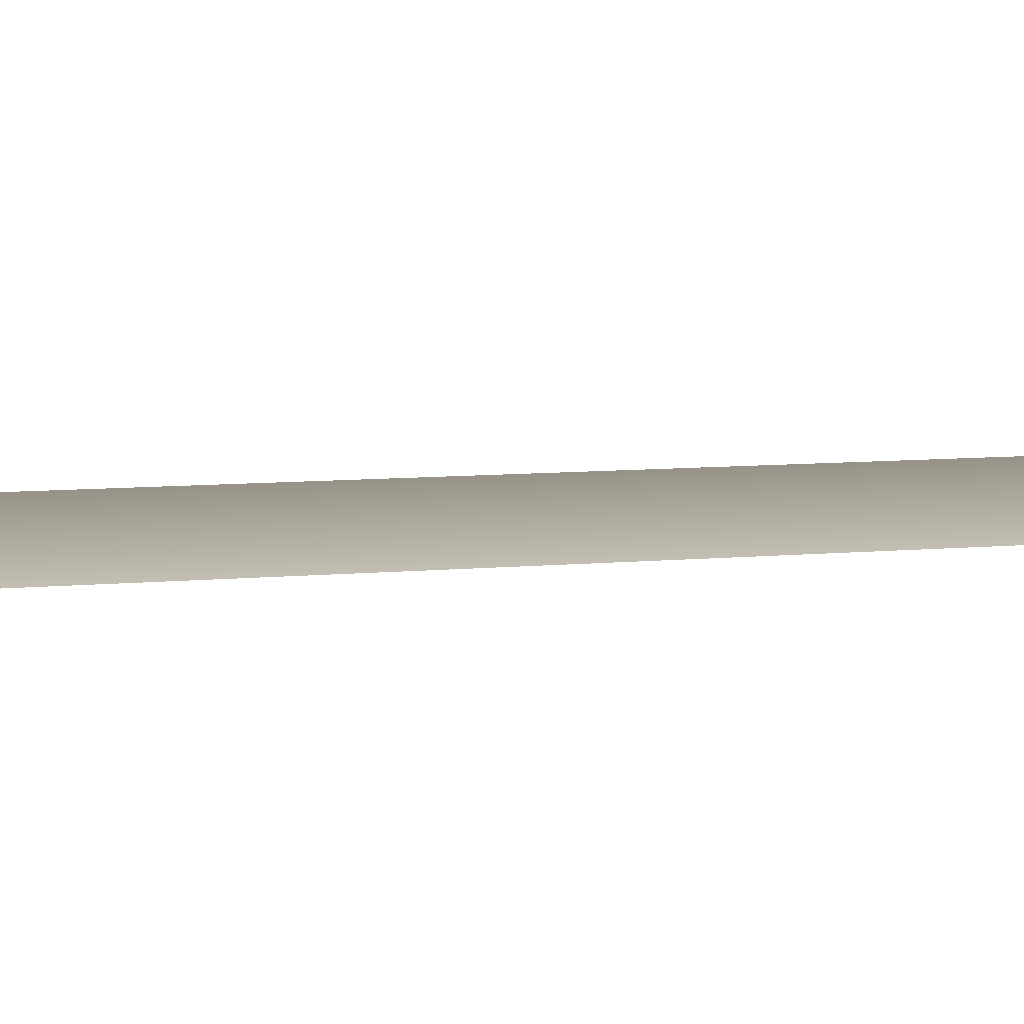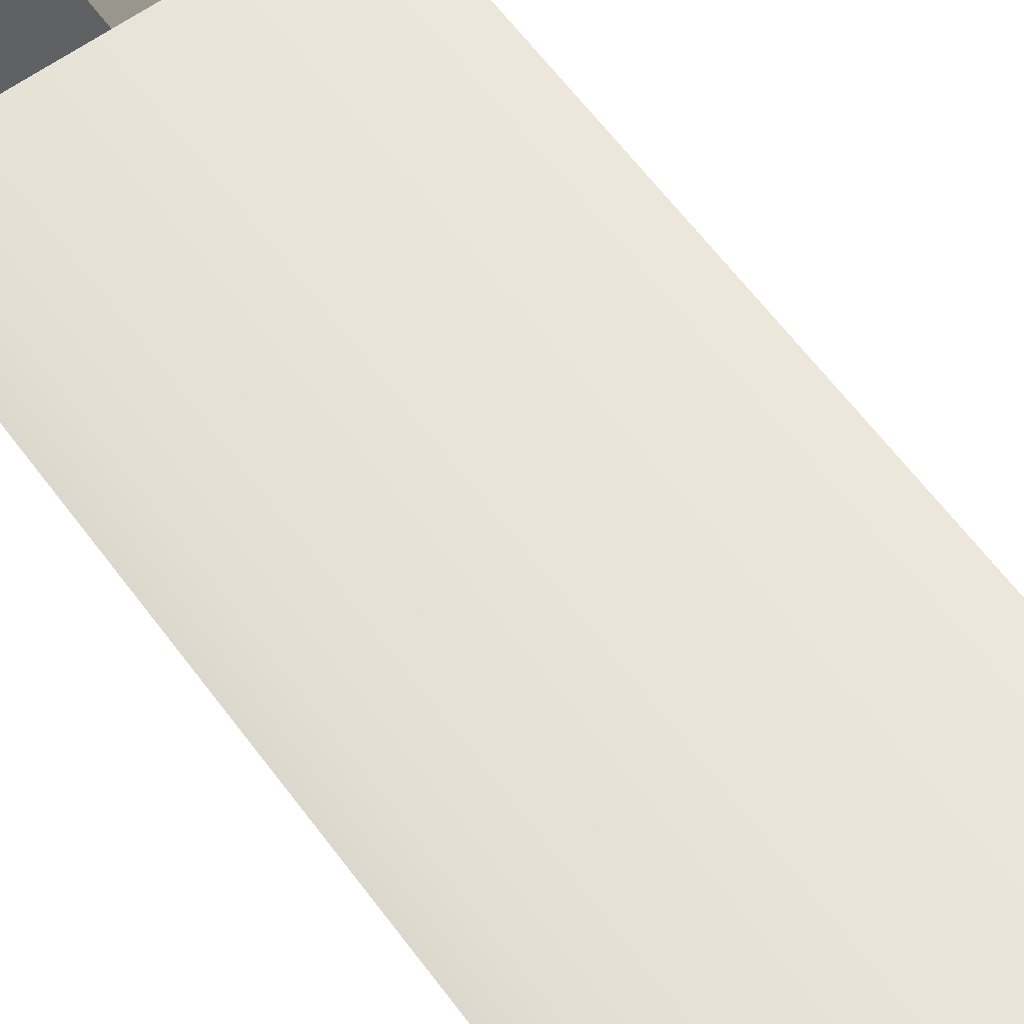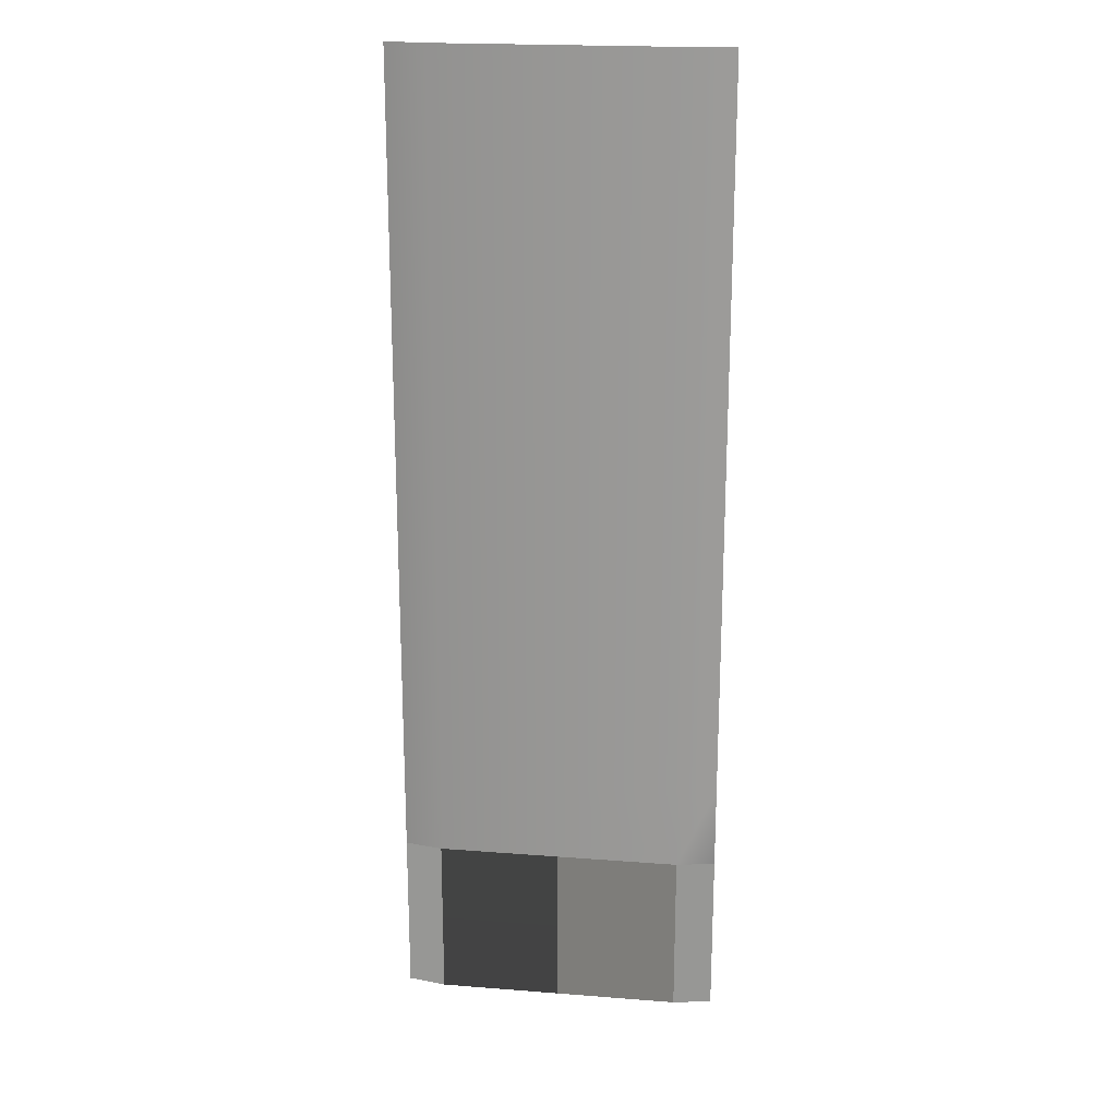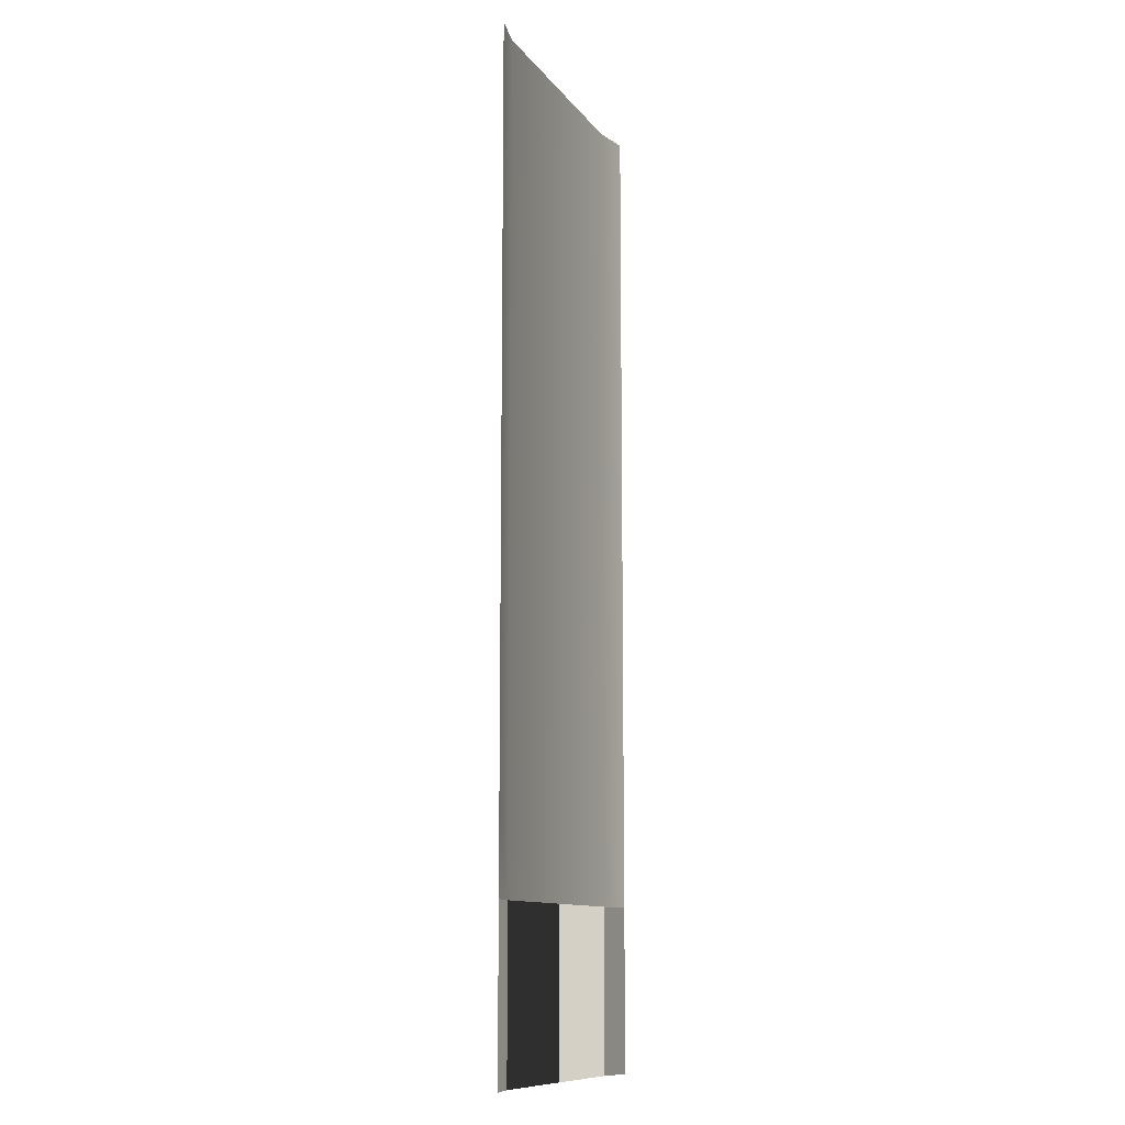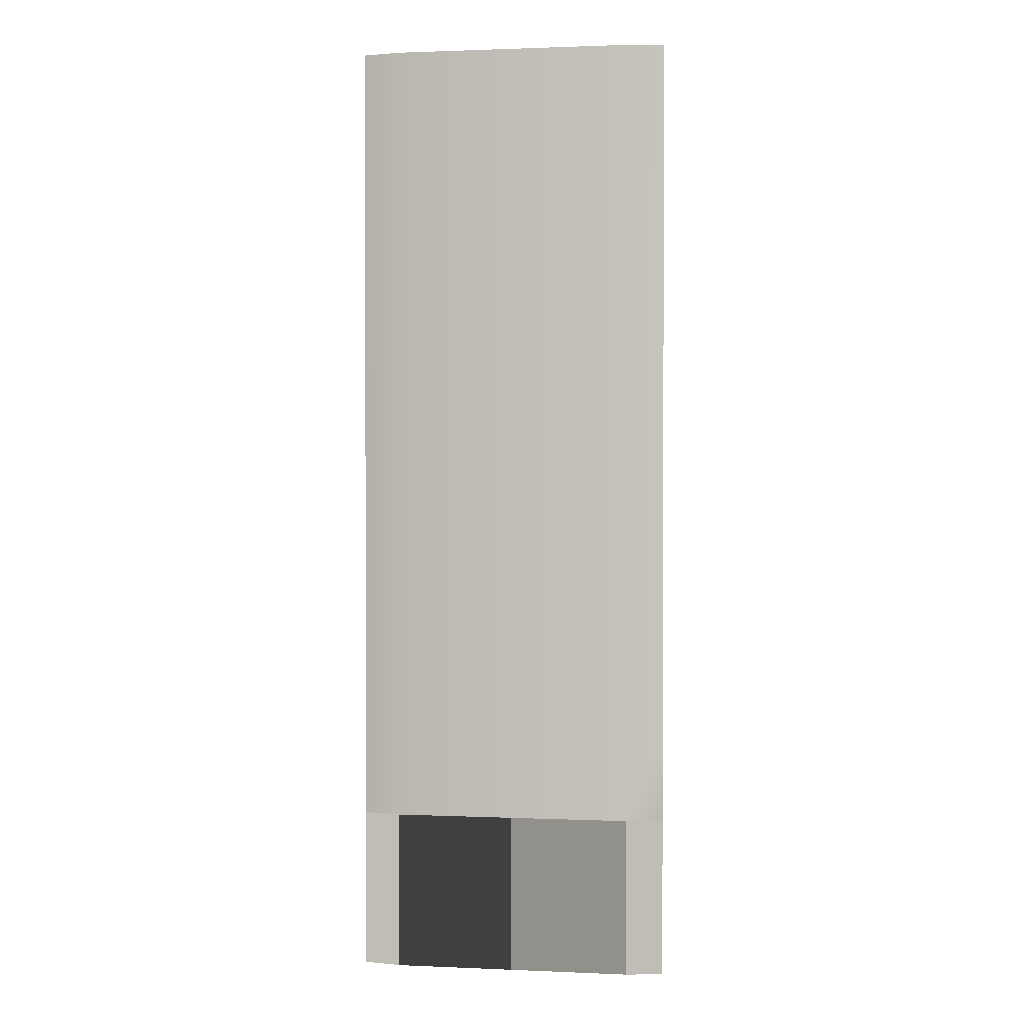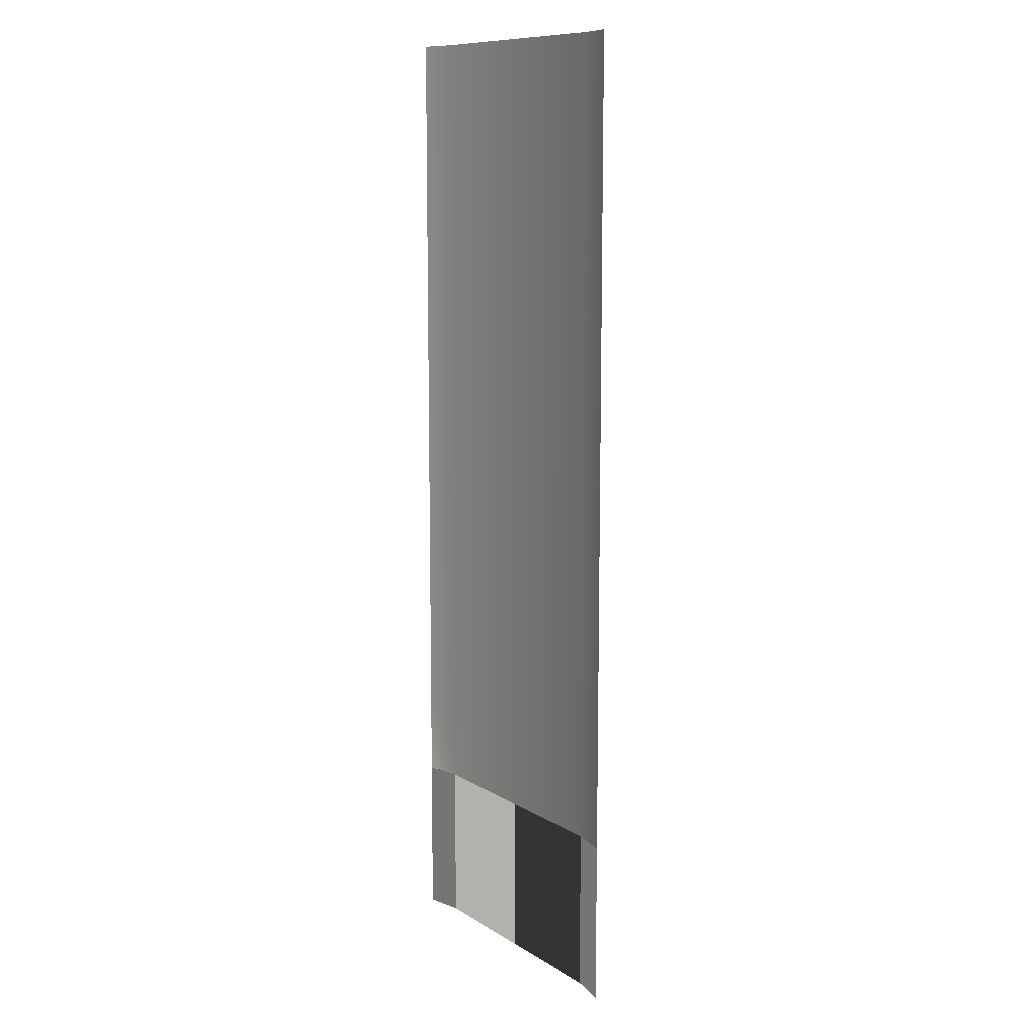
<metadata>
{"format":"obj","ext":"obj","renderer":"f3d","projection":"perspective","resolution":1024,"background":"white","views":[{"elev":6.4,"azim":-108.9,"up":"+Y"},{"elev":61.0,"azim":-36.2,"up":"+Y"},{"elev":20.4,"azim":-171.9,"up":"+Z"},{"elev":-11.0,"azim":-68.5,"up":"+Z"},{"elev":1.4,"azim":-171.1,"up":"+Z"},{"elev":10.5,"azim":55.8,"up":"+Z"}]}
</metadata>
<code>
v  0.0048 0.2 -0
v  0.0068 0.2 -5.333
v  -8 0.2 -5.333
v  -8 0.2 -0
v  10.5 -0.3 -0
v  10.5 -0.3 -5.333
v  8 0.2 -5.333
v  8 0.2 -0
v  -10.5 -0.3 -0
v  -10.5 -0.3 5.333
v  -8 0.2 5.333
v  -0.007 0.2 32
v  -0.005 0.2 26.67
v  -8 0.2 26.67
v  -8 0.2 32
v  -0.003 0.2 21.33
v  -8 0.2 21.33
v  -0.001 0.2 16
v  -8 0.2 16
v  0.0008 0.2 10.67
v  -8 0.2 10.67
v  0.0028 0.2 5.333
v  -8 0.2 -21.33
v  -8 0.2 -16
v  0.0106 0.2 -16
v  0.0126 0.2 -21.33
v  -8 0.2 -10.67
v  0.0088 0.2 -10.67
v  10.5 -0.3 32
v  10.5 -0.3 26.67
v  8 0.2 26.67
v  8 0.2 32
v  10.5 -0.3 21.33
v  8 0.2 21.33
v  10.5 -0.3 16
v  8 0.2 16
v  10.5 -0.3 10.67
v  8 0.2 10.67
v  10.5 -0.3 5.333
v  8 0.2 5.333
v  8 0.2 -21.33
v  8 0.2 -16
v  10.5 -0.3 -16
v  10.5 -0.3 -21.33
v  8 0.2 -10.67
v  10.5 -0.3 -10.67
v  -10.5 -0.3 -16
v  -10.5 -0.3 -21.33
v  -10.41 -0.3 -21.33
v  -10.5 -0.3 -10.67
v  -10.5 -0.3 -5.333
v  -10.5 -0.3 26.67
v  -10.5 -0.3 32
v  -10.5 -0.3 21.33
v  -10.5 -0.3 16
v  -10.5 -0.3 10.67
v  -7.999 0.2 -32
v  -8 0.2 -26.67
v  0.0126 0.2 -26.67
v  0.0126 0.2 -32
v  -8.001 0.2 -21.33
v  -10.5 -0.3 -26.67
v  -10.5 -0.3 -32
v  8 0.2 -26.67
v  7.996 0.2 -32
v  8.004 0.2 -21.33
v  10.5 -0.3 -26.67
v  10.5 -0.3 -32
g Elevated_LevelCrossing_Pavement
f 1 2 3 4
f 5 6 7 8
f 9 10 11 4
f 12 13 14 15
f 13 16 17 14
f 16 18 19 17
f 18 20 21 19
f 20 22 11 21
f 11 22 1 4
f 23 24 25 26
f 27 28 25 24
f 3 2 28 27
f 29 30 31 32
f 30 33 34 31
f 33 35 36 34
f 35 37 38 36
f 37 39 40 38
f 39 5 8 40
f 41 42 43 44
f 42 45 46 43
f 45 7 6 46
f 24 23 47
f 48 47 23 49
f 47 50 27 24
f 50 51 3 27
f 51 9 4 3
f 15 14 52 53
f 14 17 54 52
f 17 19 55 54
f 19 21 56 55
f 21 11 10 56
f 31 13 12 32
f 34 16 13 31
f 36 18 16 34
f 38 20 18 36
f 40 22 20 38
f 8 1 22 40
f 7 2 1 8
f 45 28 2 7
f 42 25 28 45
f 41 26 25 42
f 57 58 59 60
f 58 61 26 59
f 48 23 58
f 58 62 48
f 62 58 57
f 57 63 62
f 59 64 65 60
f 26 66 64 59
f 41 44 67
f 67 64 41
f 64 67 68
f 68 65 64

</code>
